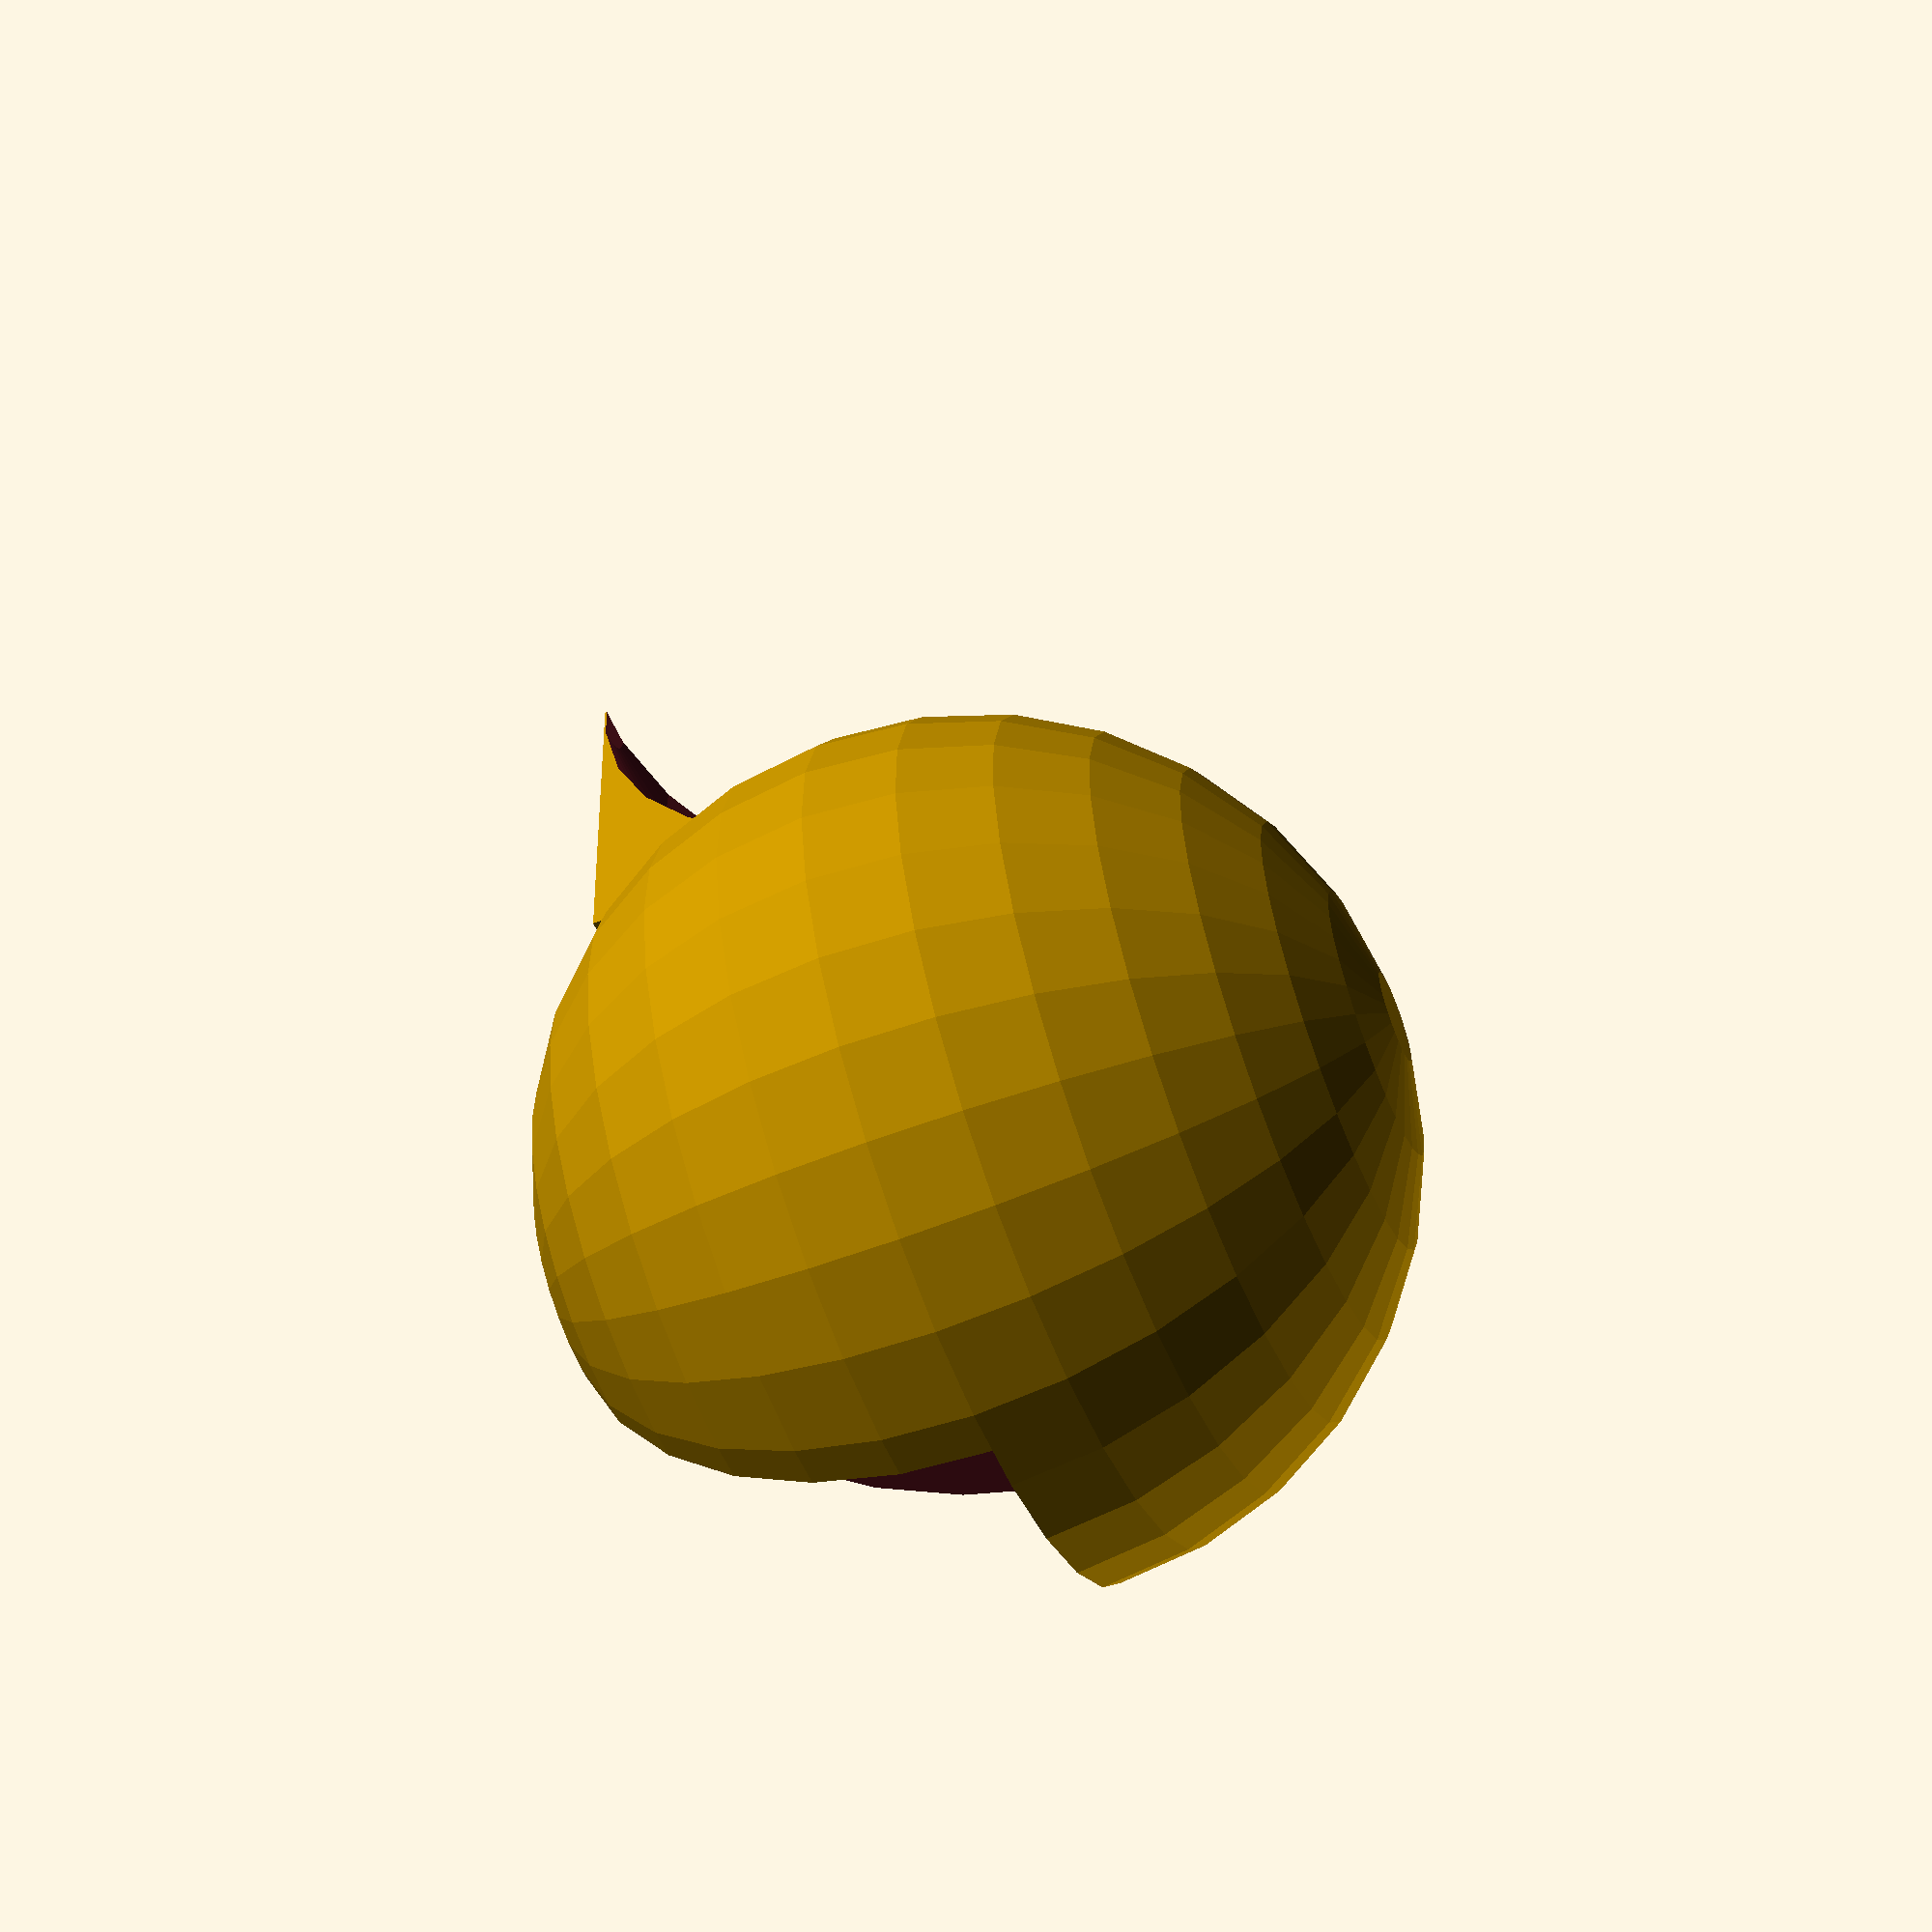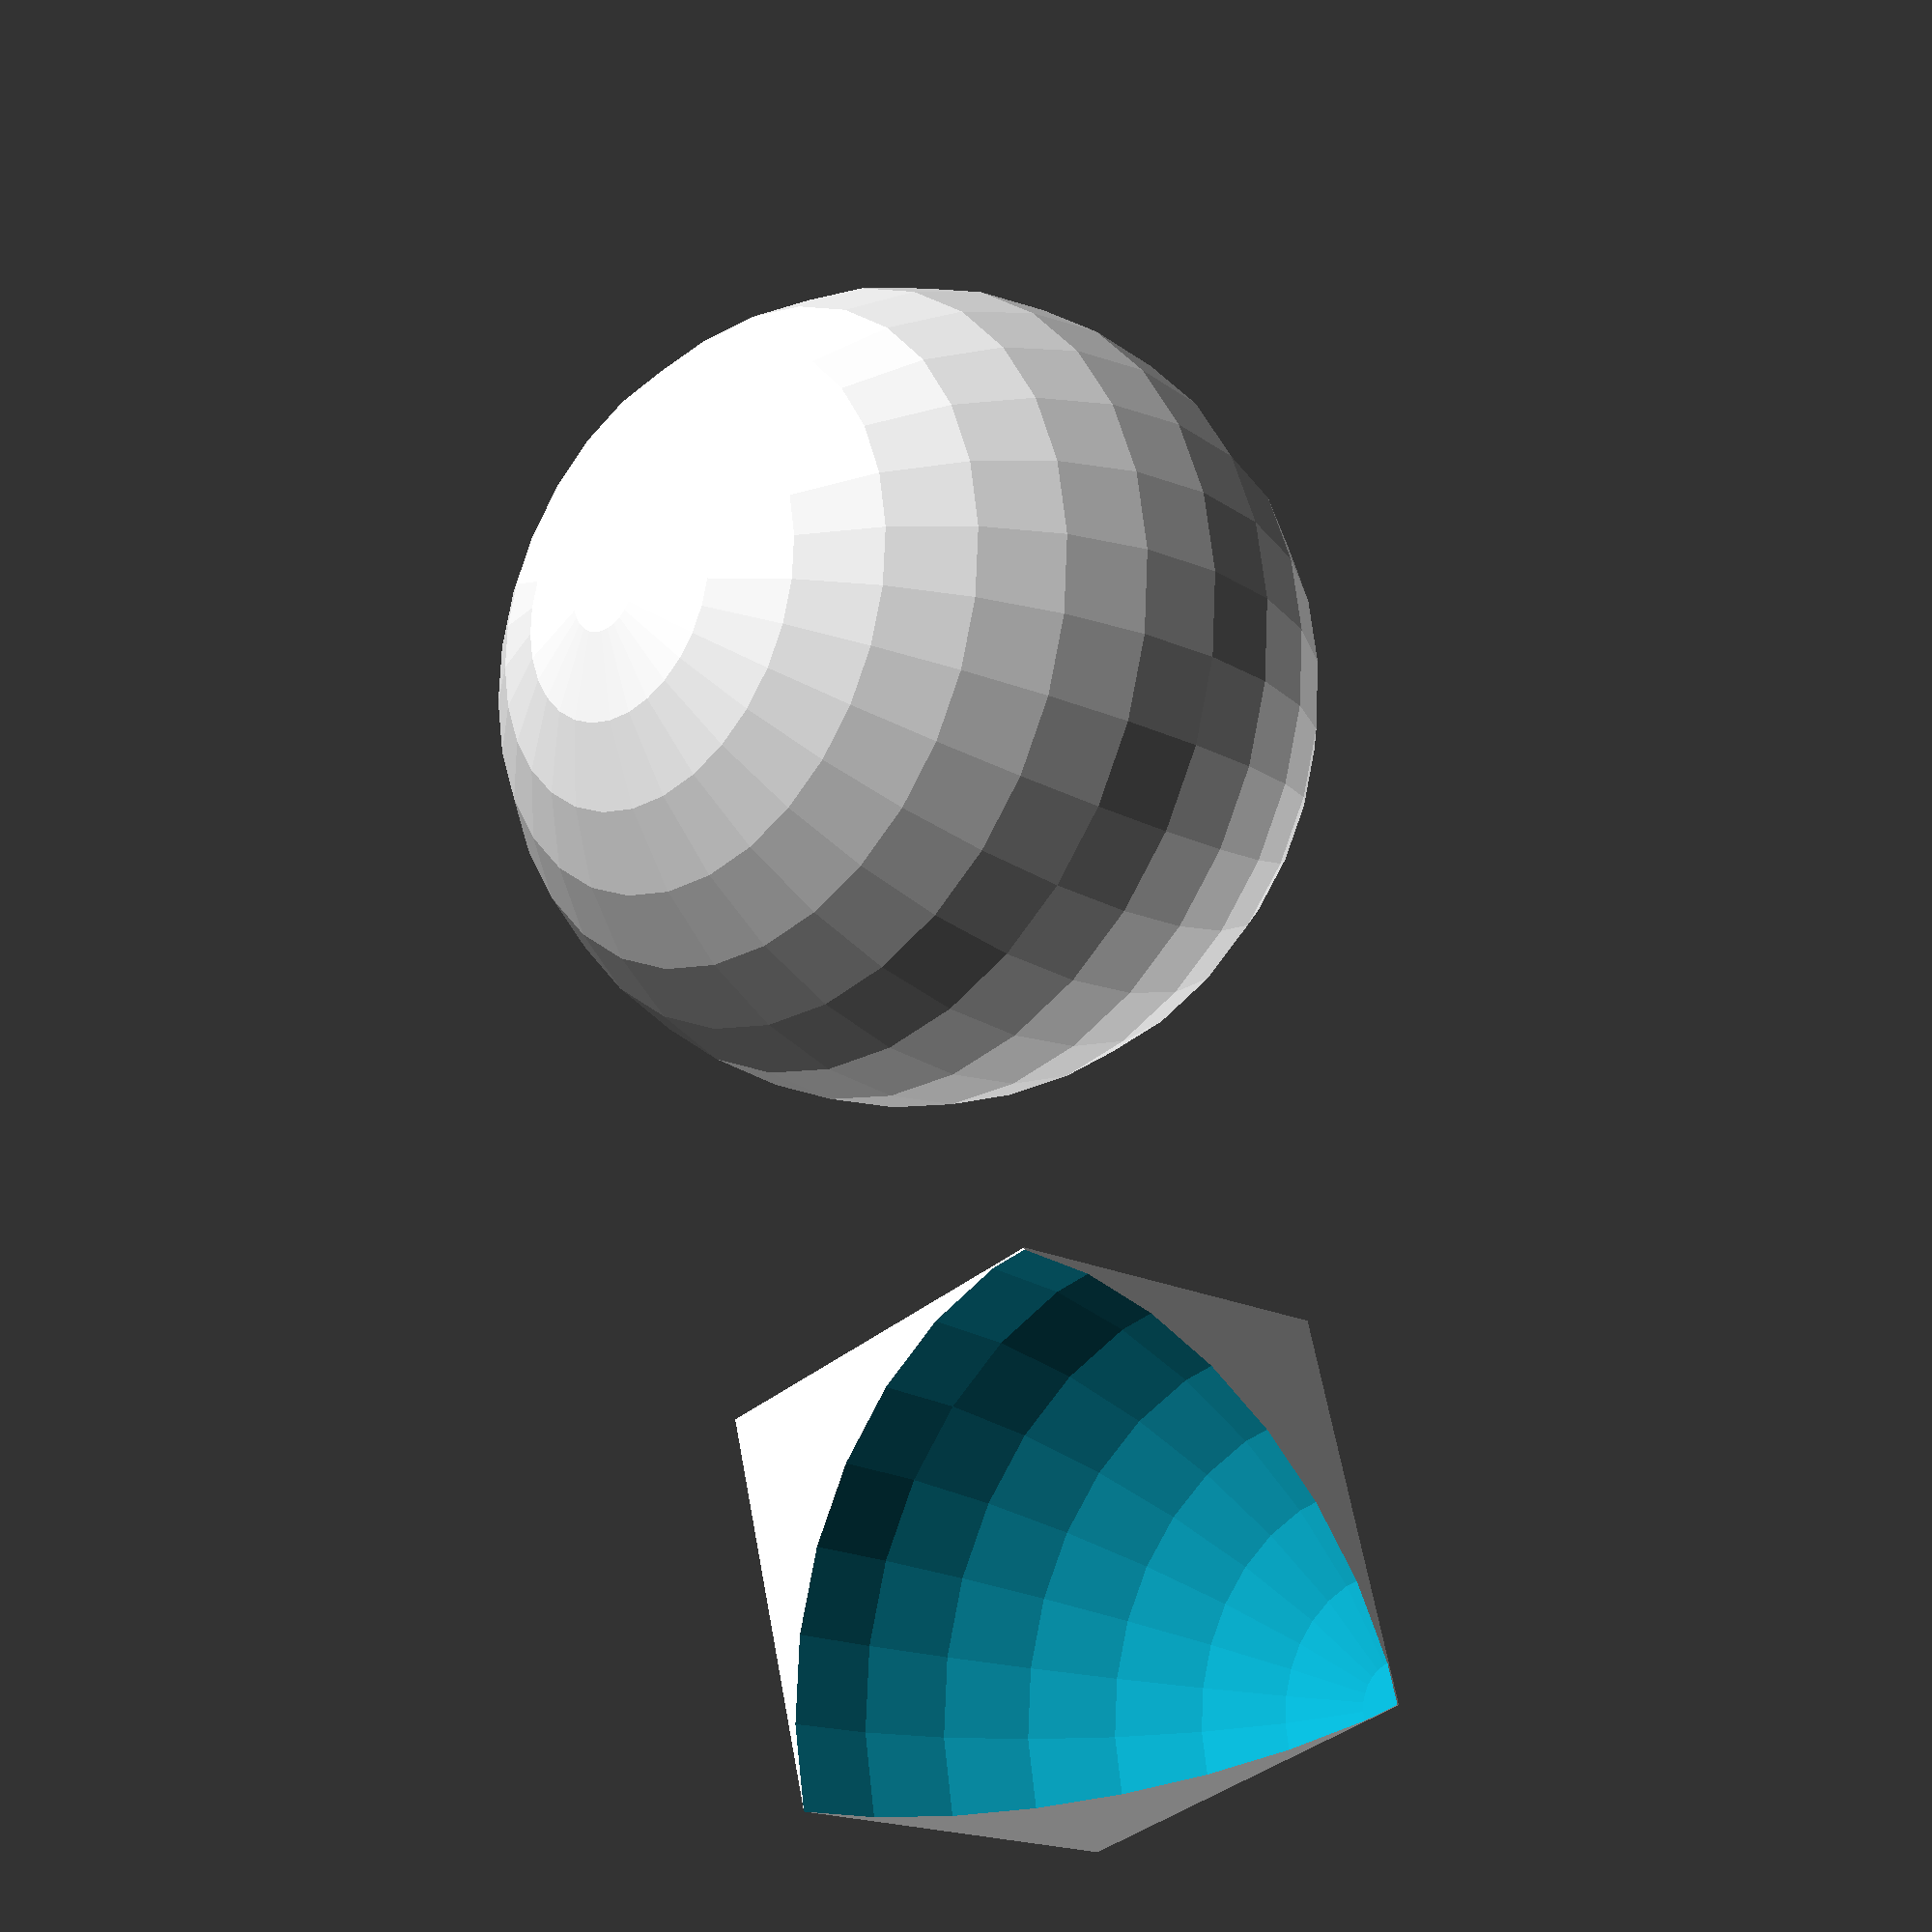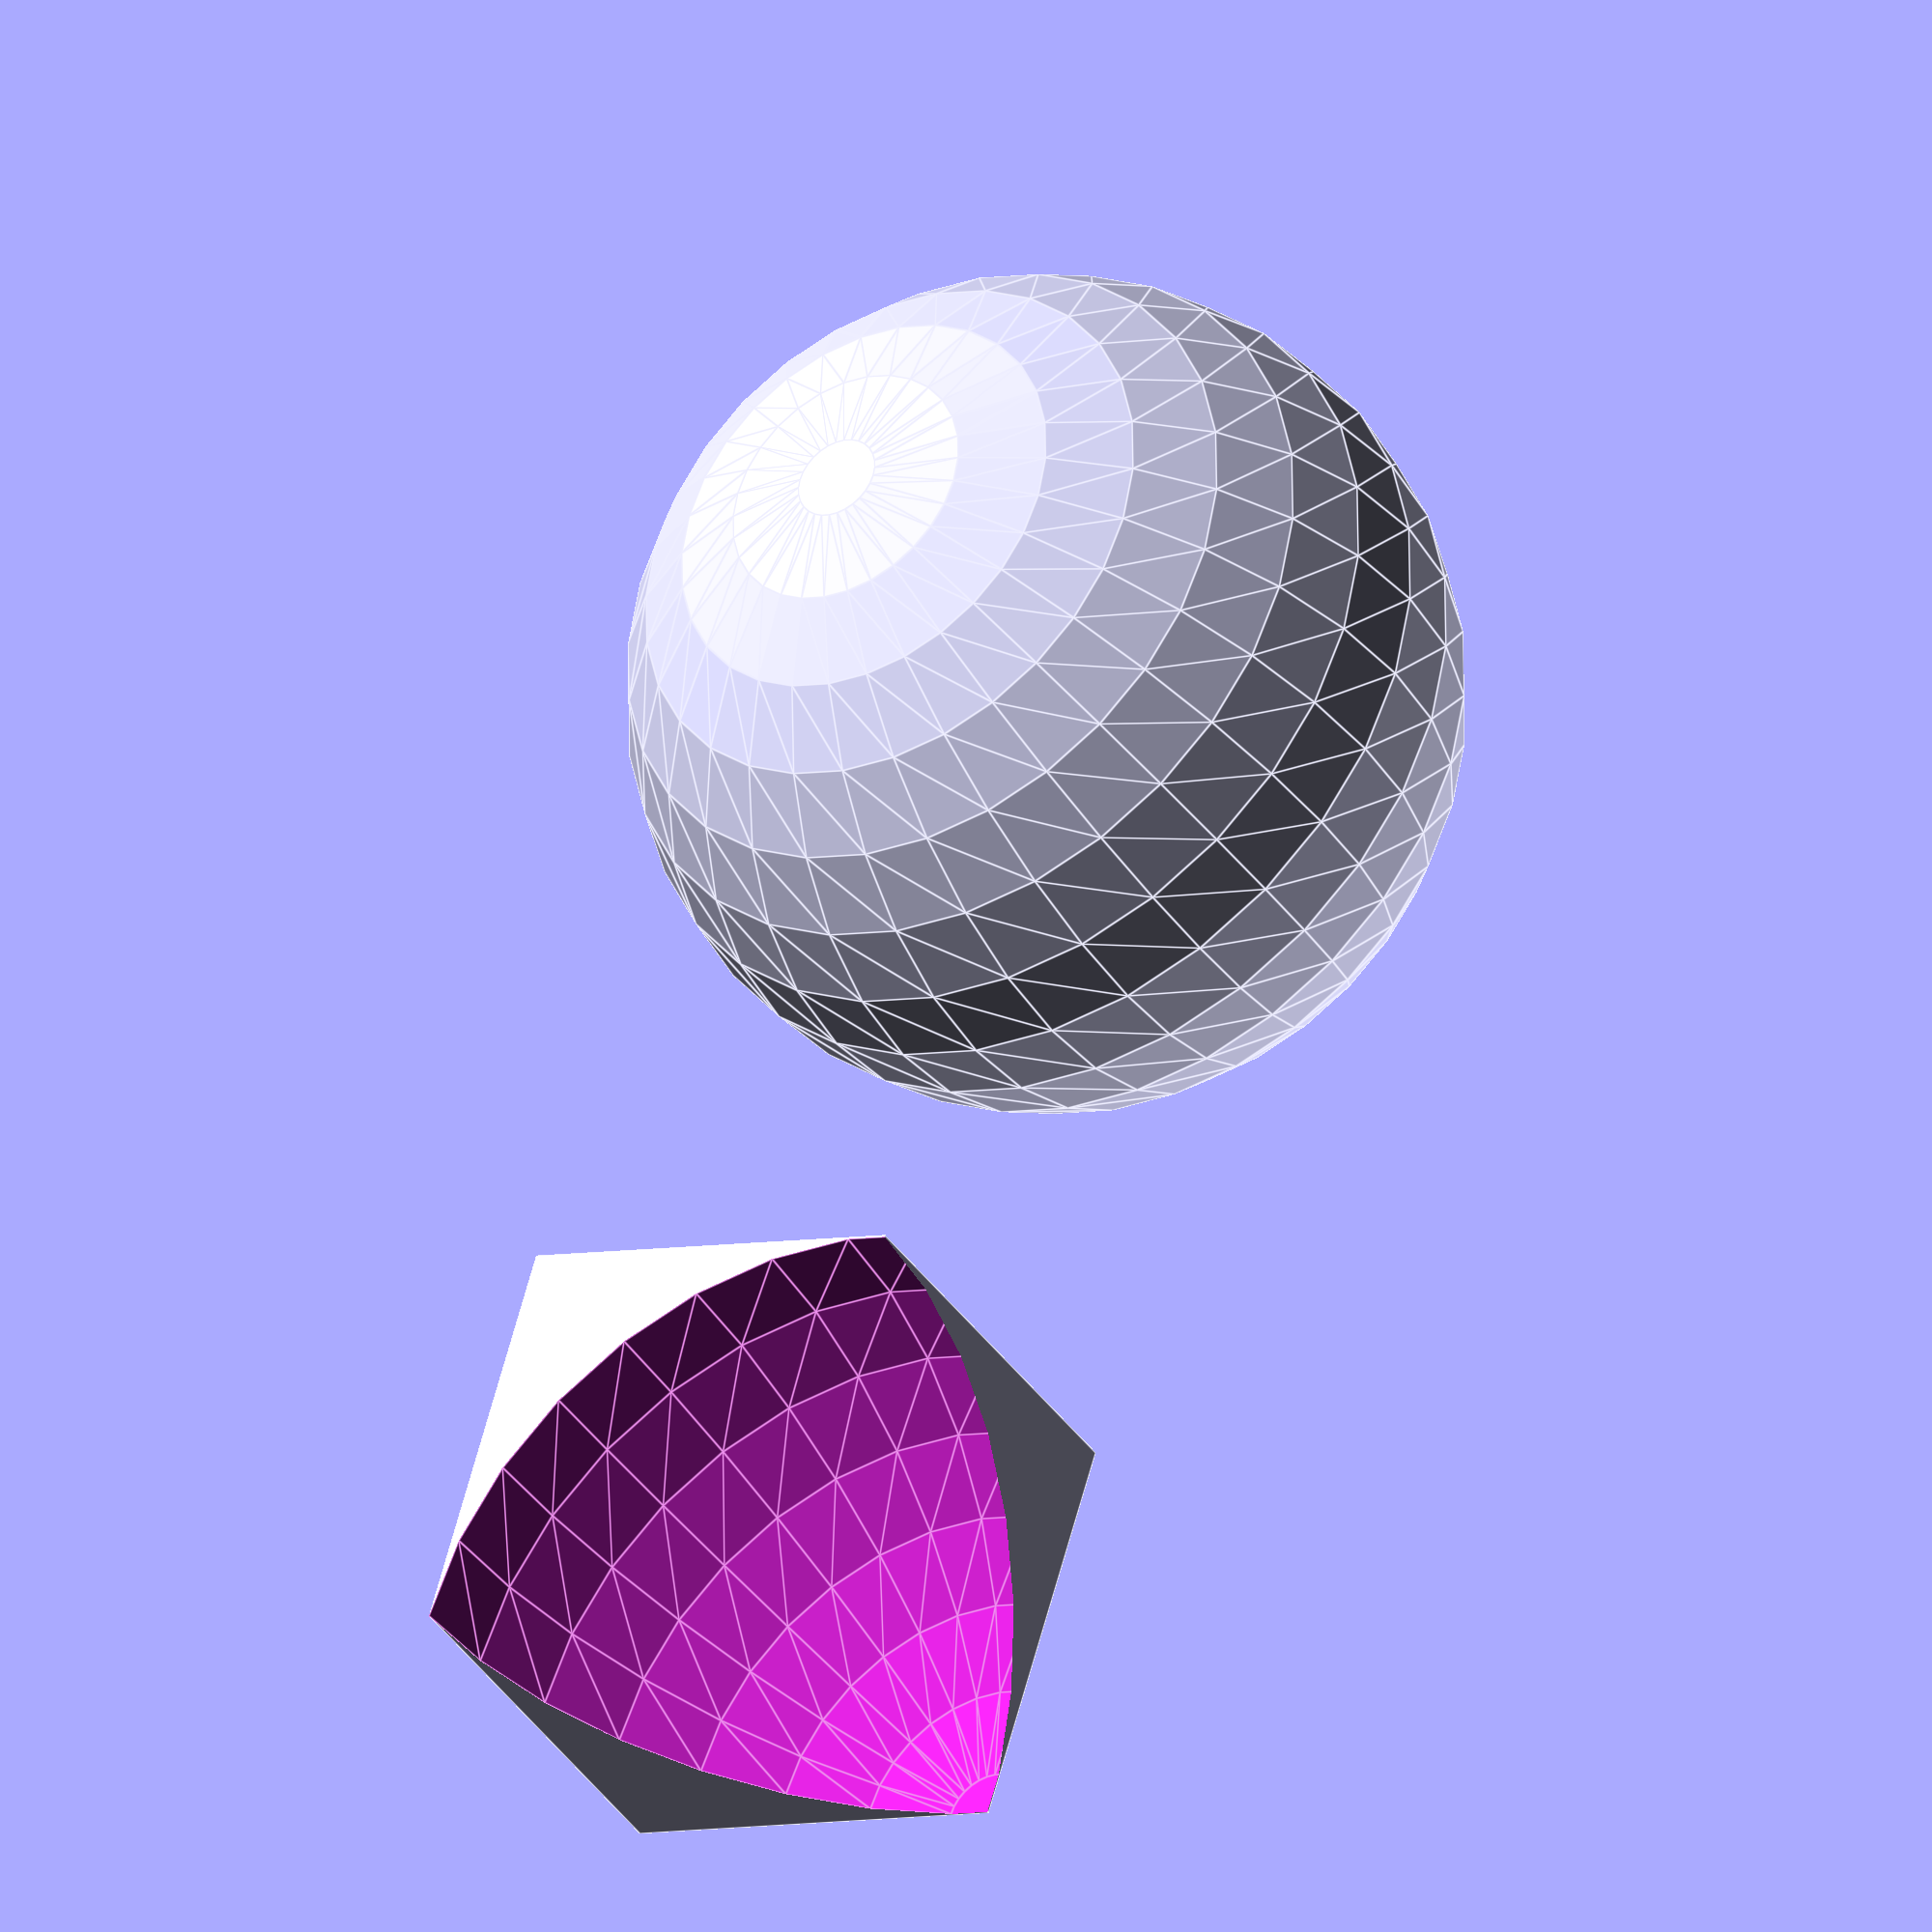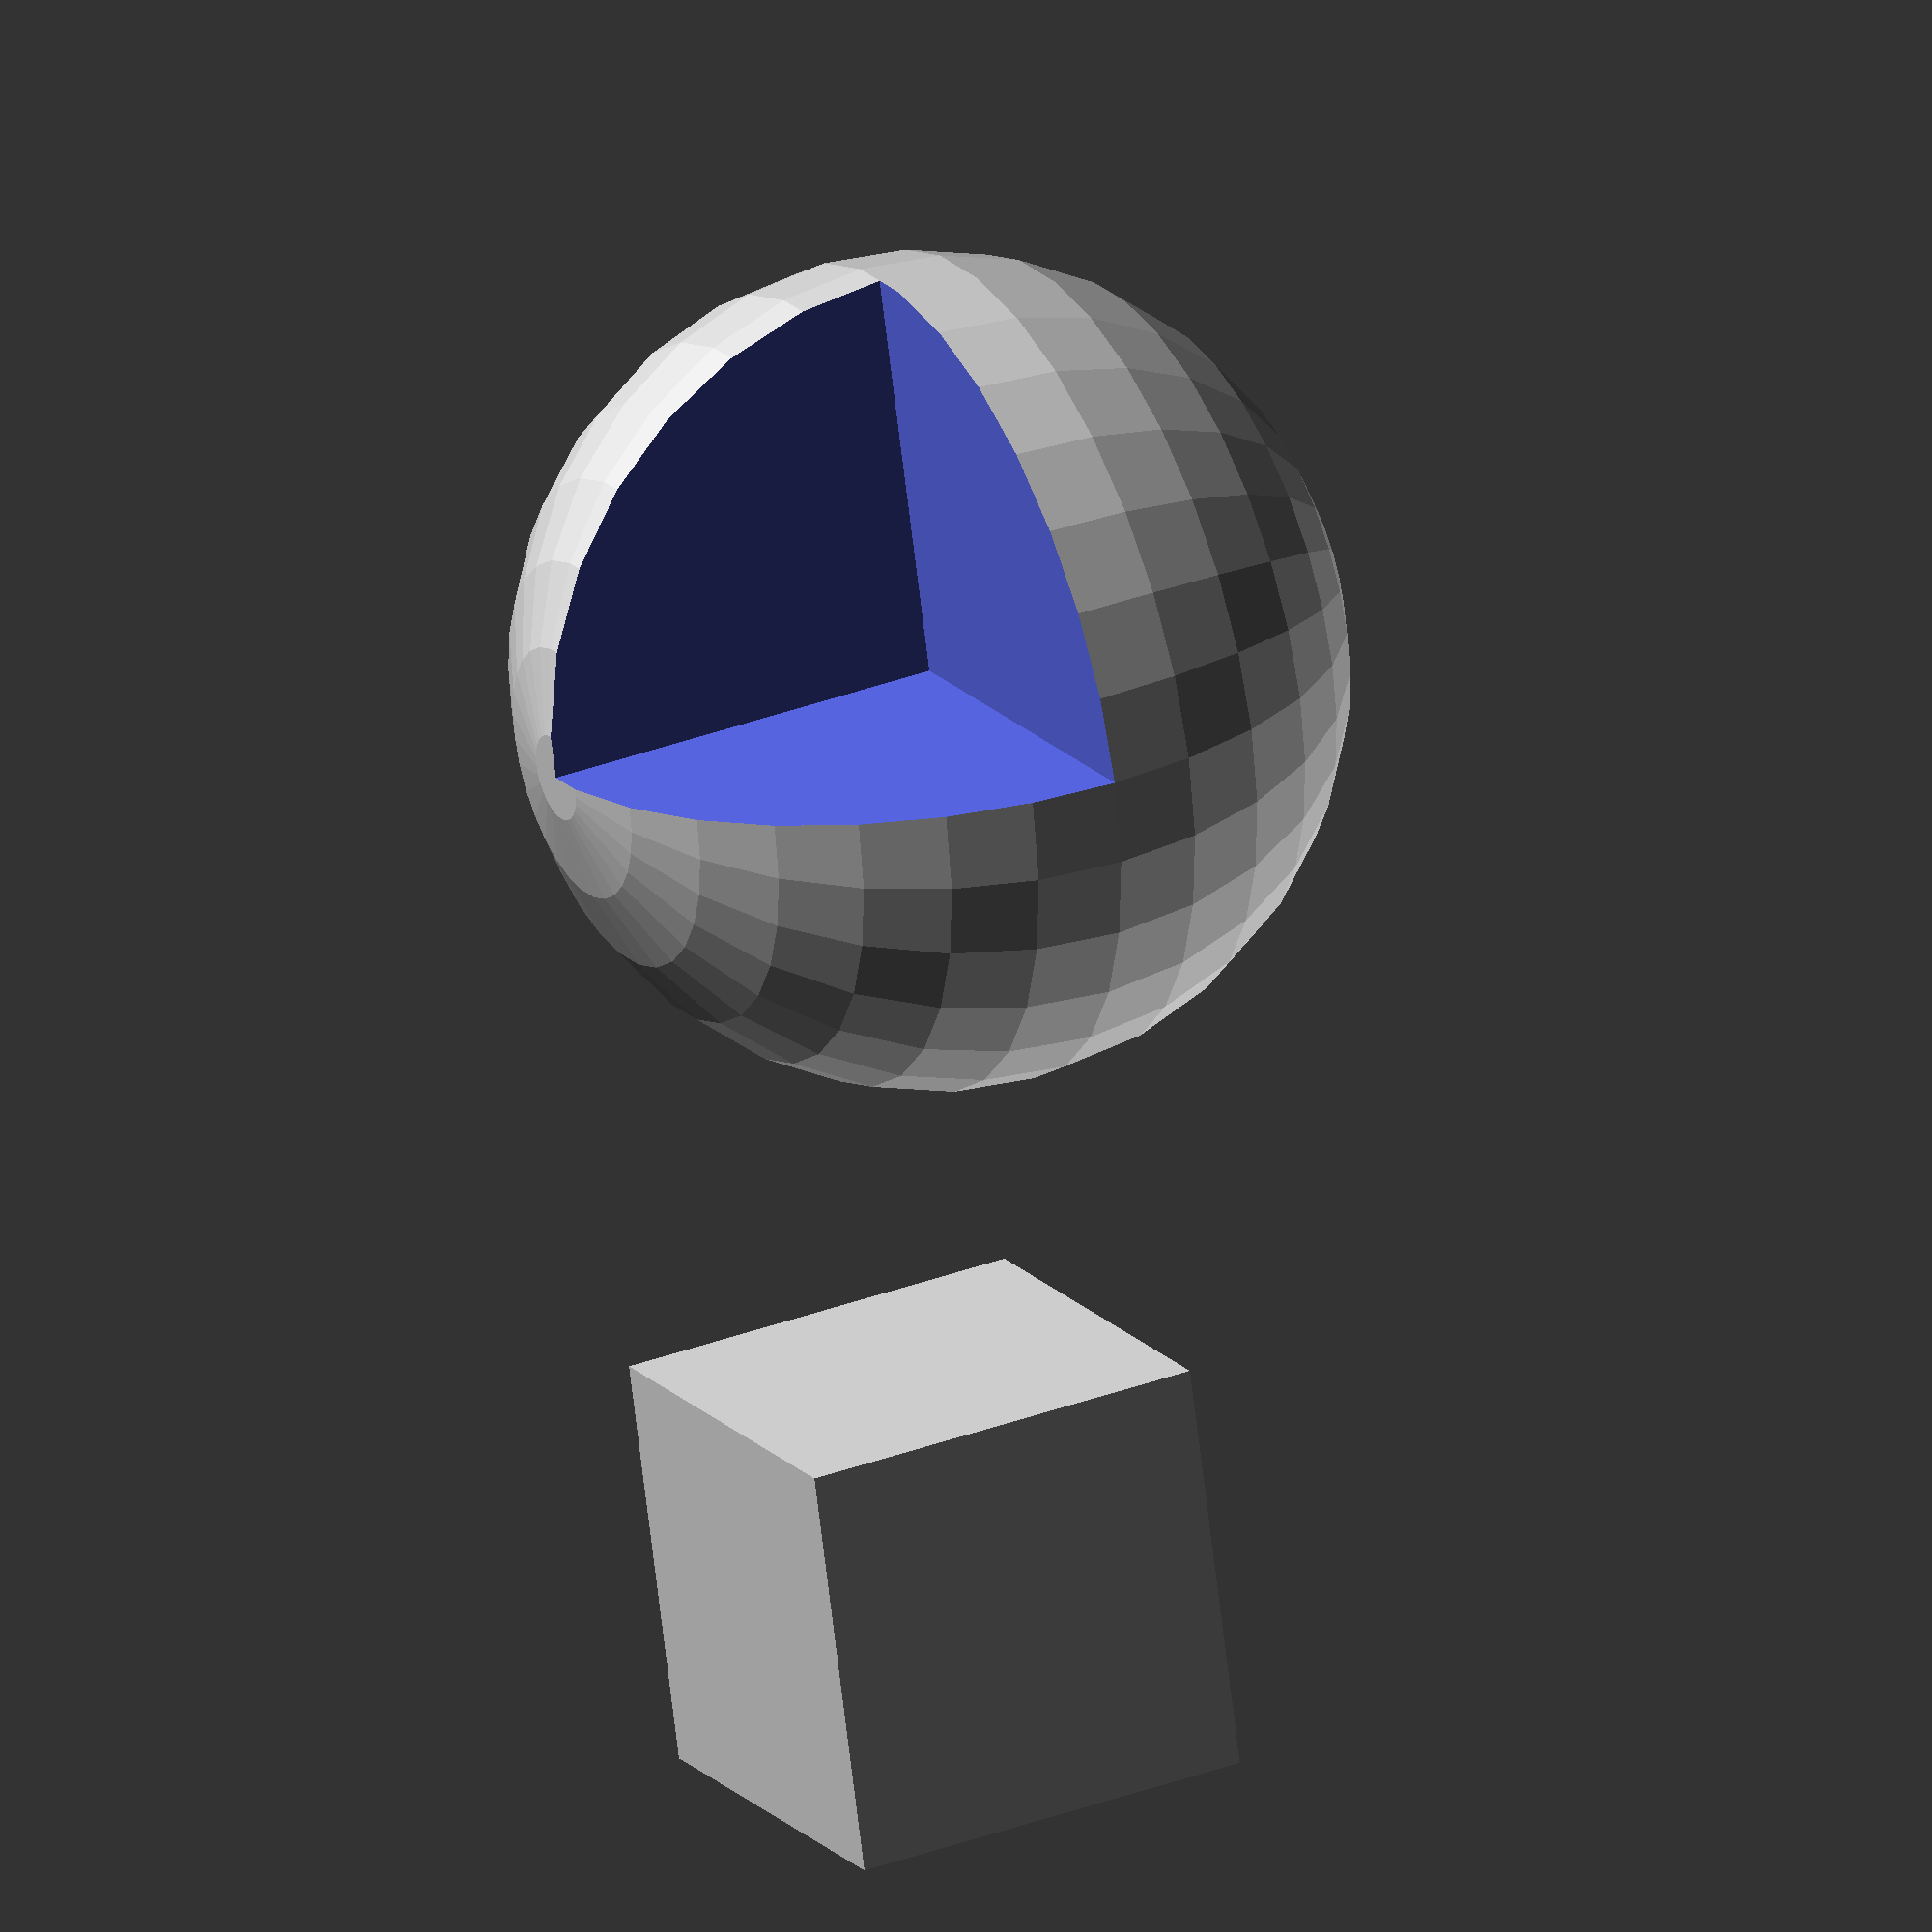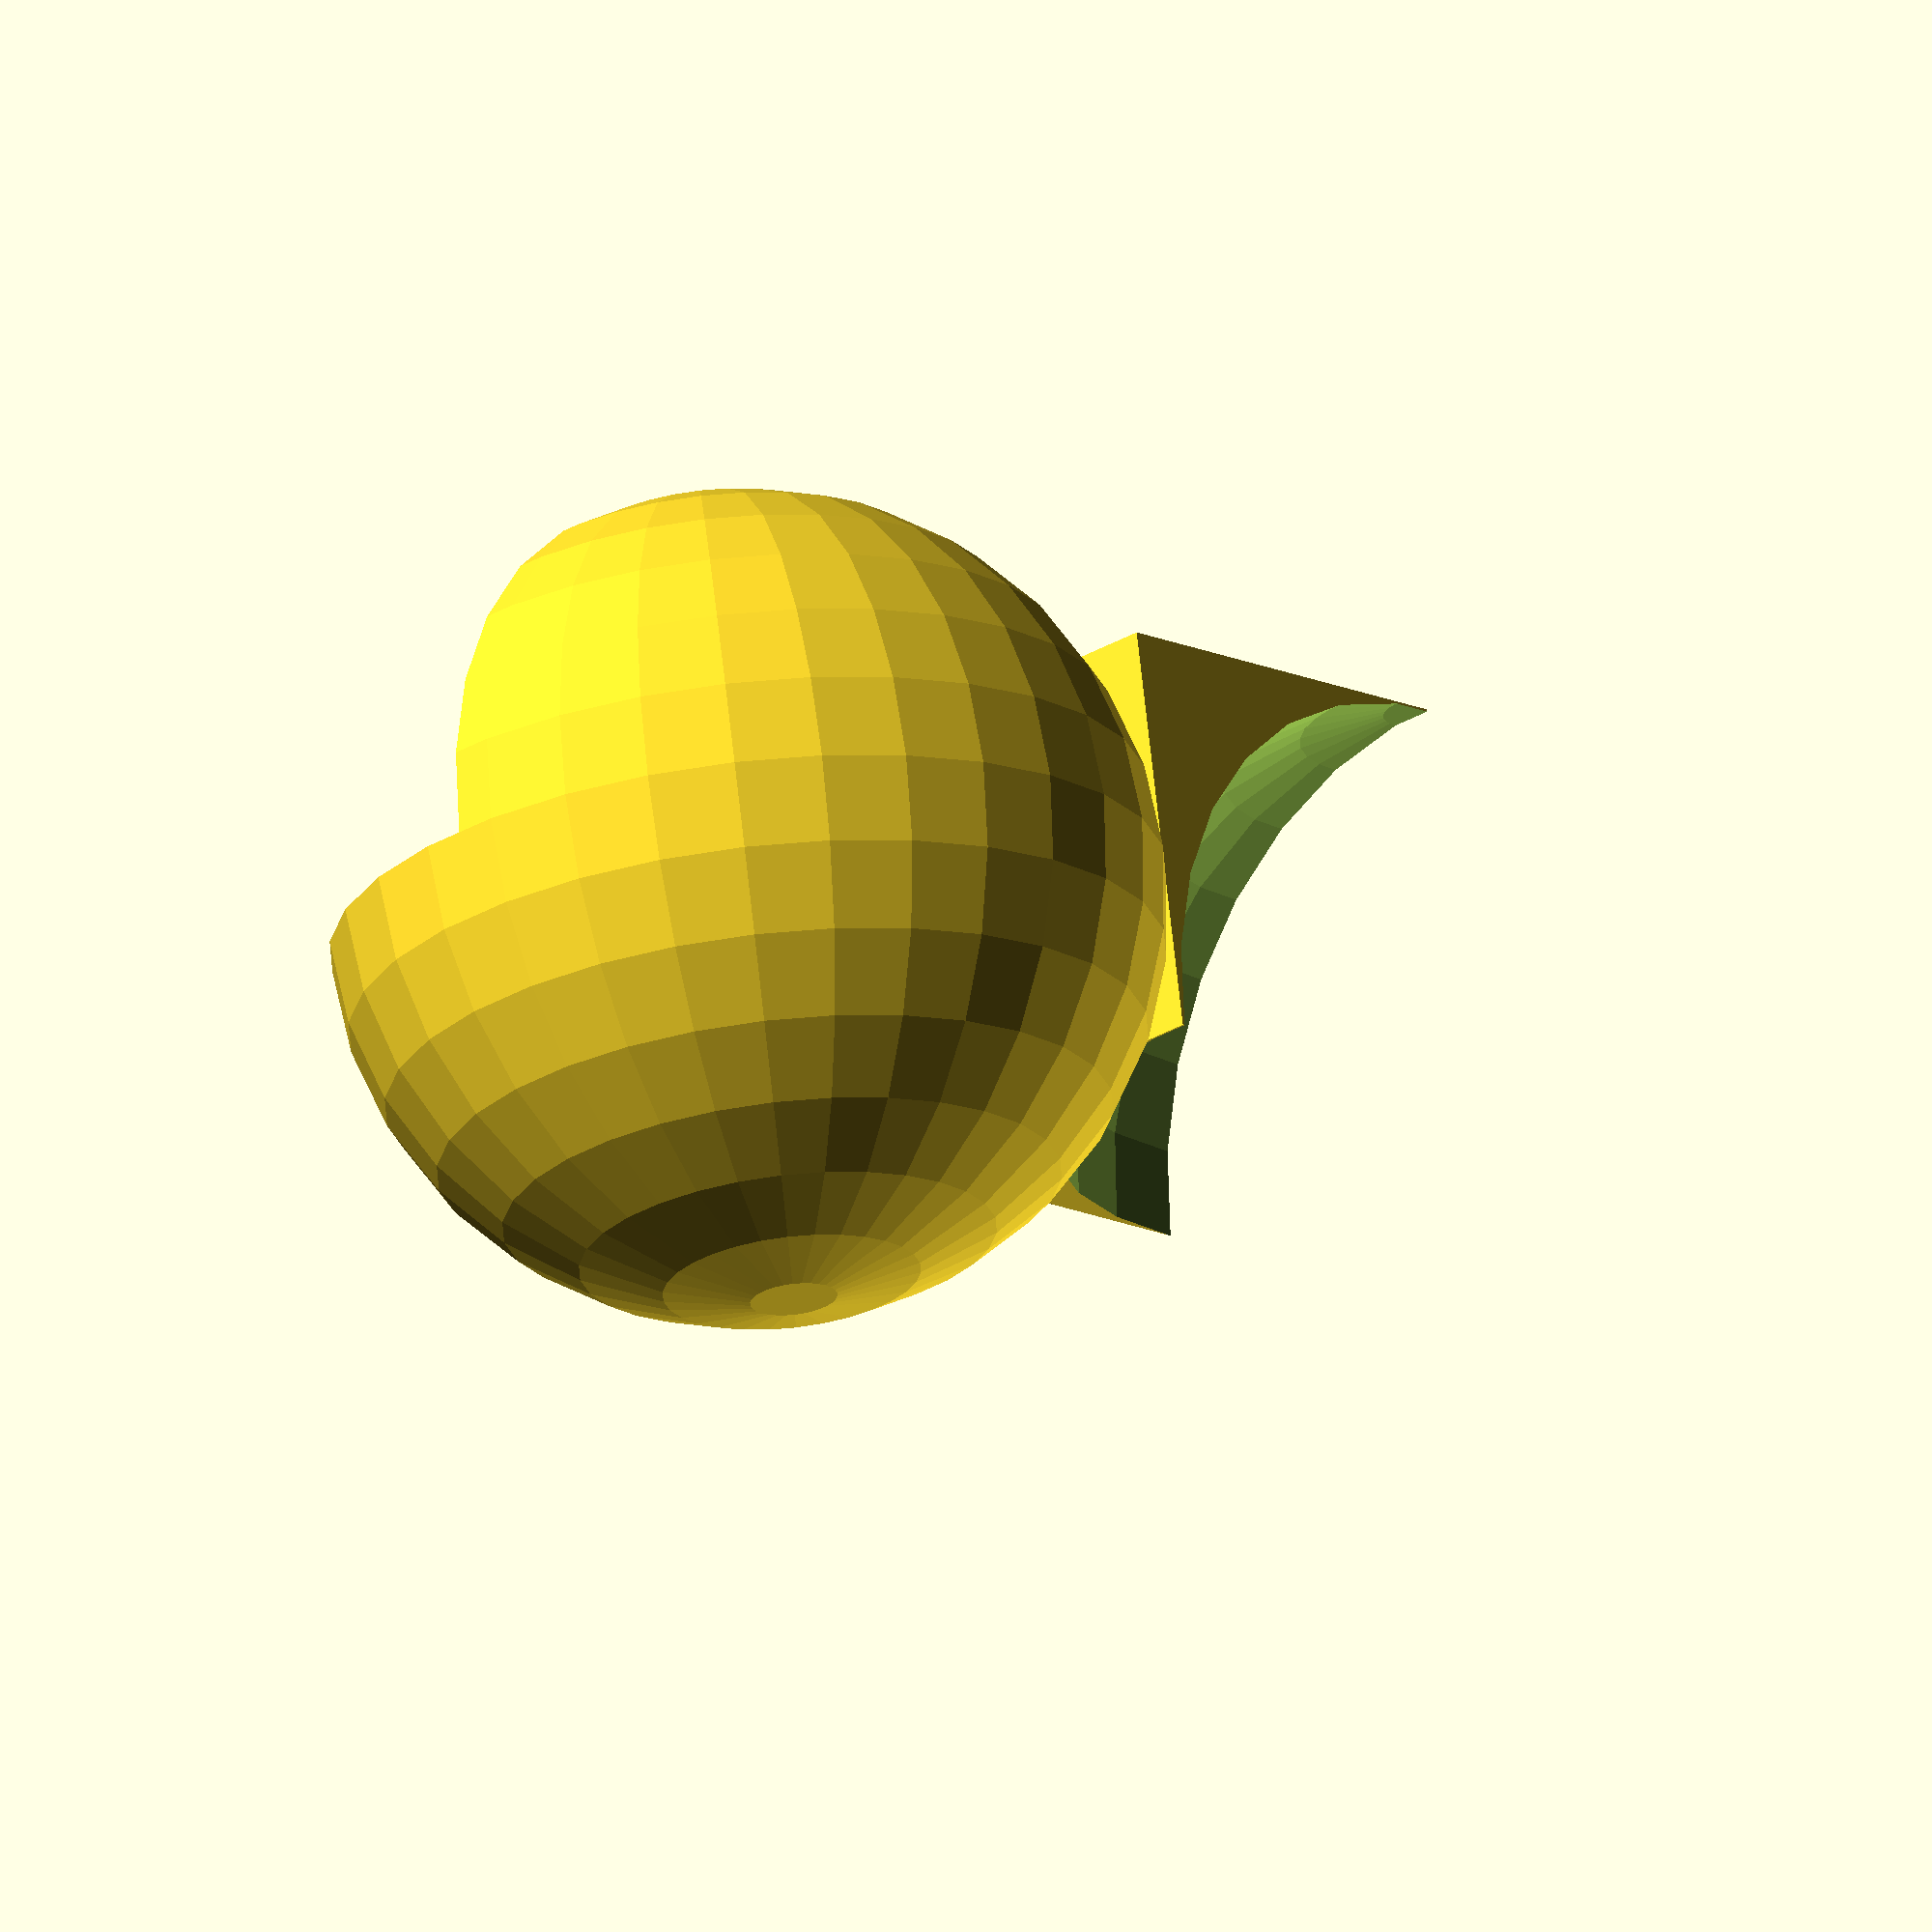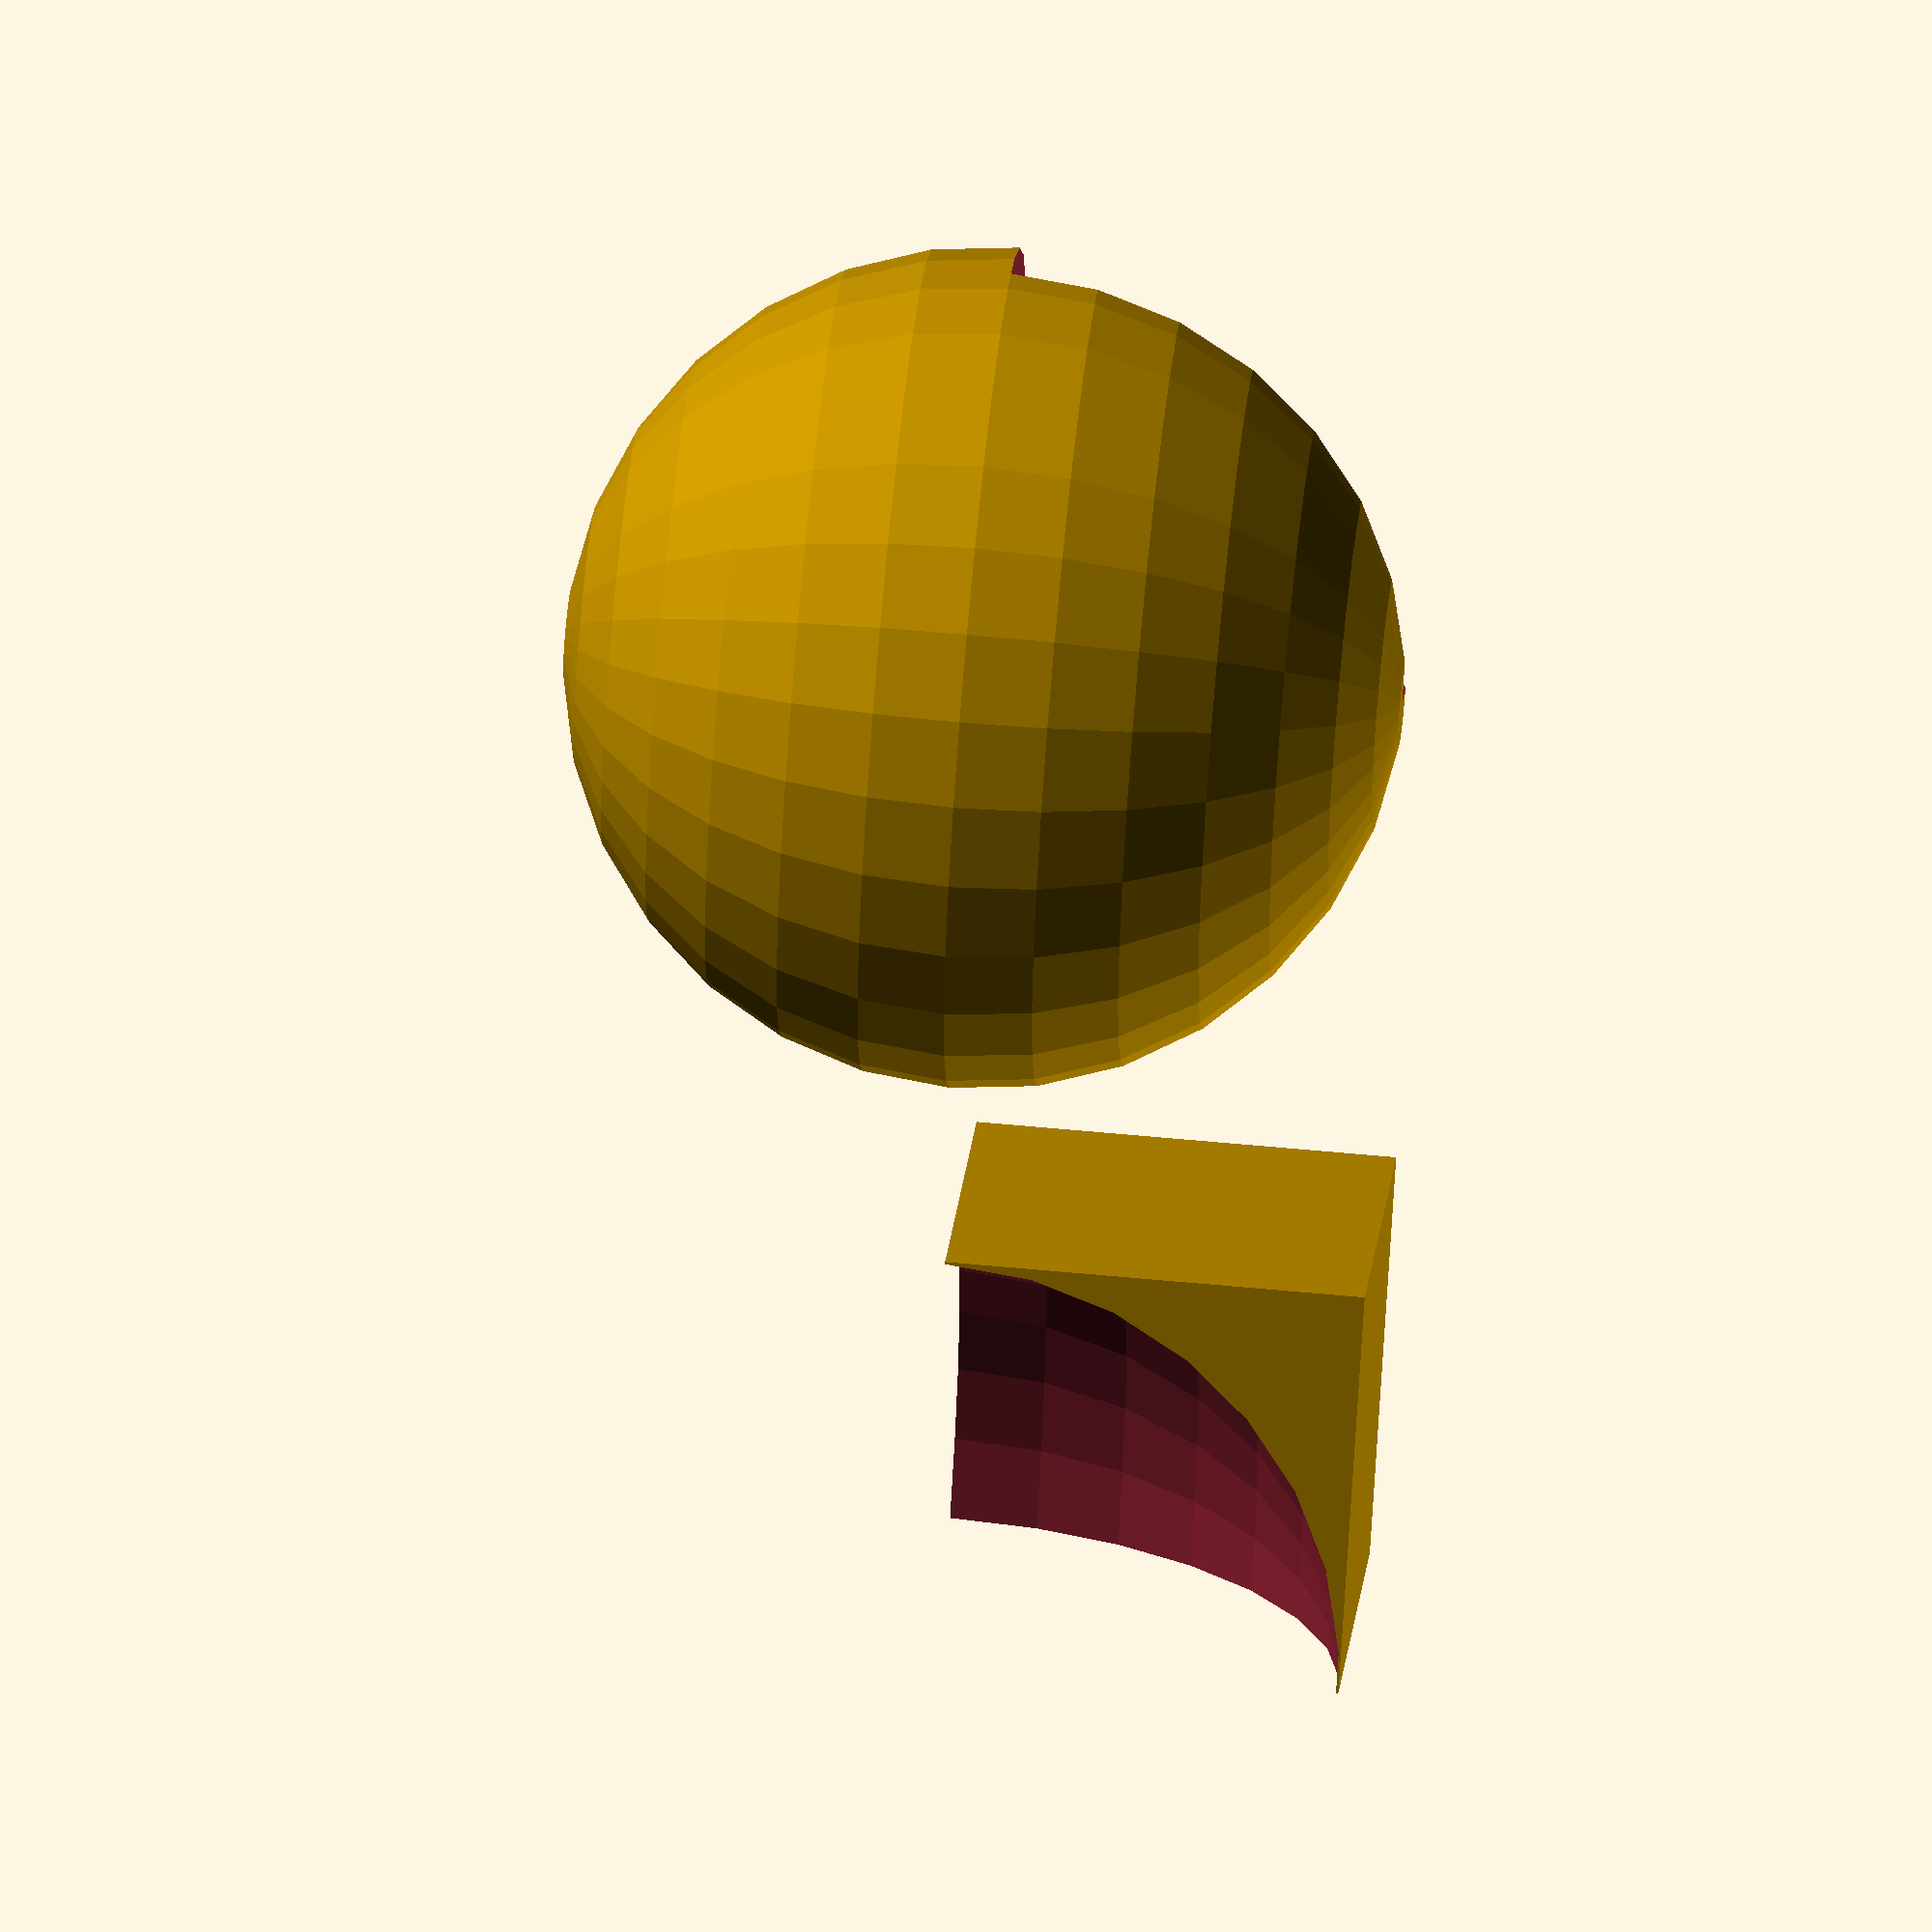
<openscad>
$fn = 30;

difference() {
    cube(8);
    sphere(8);
}

translate([0,20,0]) {
    difference() {
        sphere(8);
        cube(8);
    }
}
</openscad>
<views>
elev=239.0 azim=4.6 roll=67.8 proj=p view=solid
elev=197.8 azim=194.7 roll=315.6 proj=p view=solid
elev=216.6 azim=162.9 roll=330.0 proj=o view=edges
elev=145.9 azim=164.9 roll=117.1 proj=o view=wireframe
elev=290.6 azim=43.8 roll=173.7 proj=o view=wireframe
elev=120.3 azim=220.1 roll=264.4 proj=o view=solid
</views>
